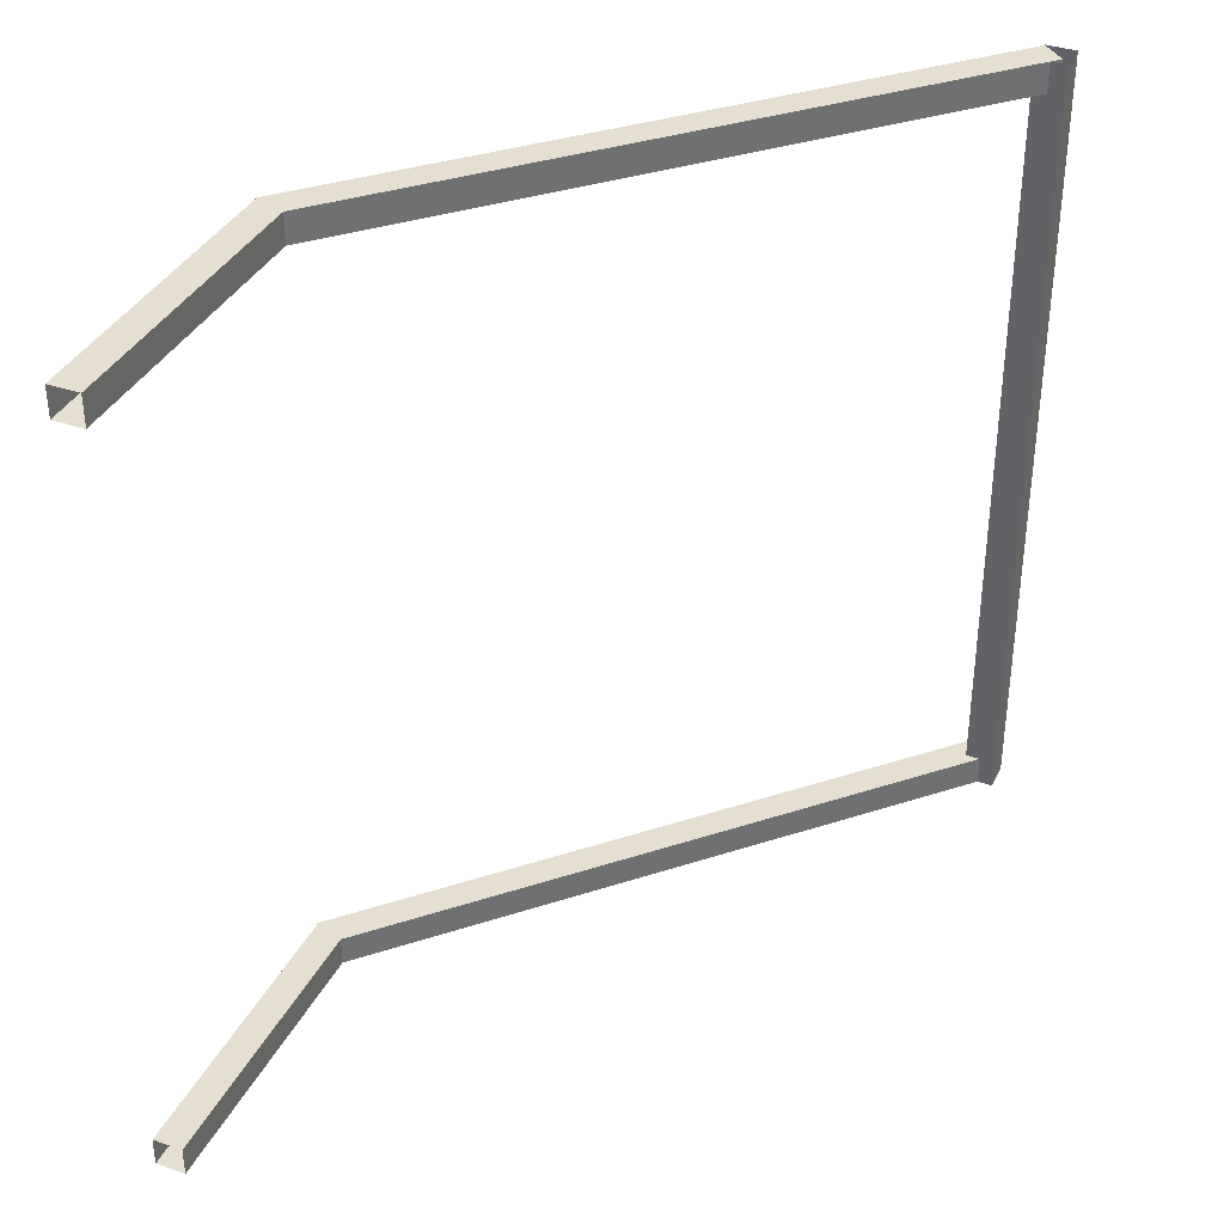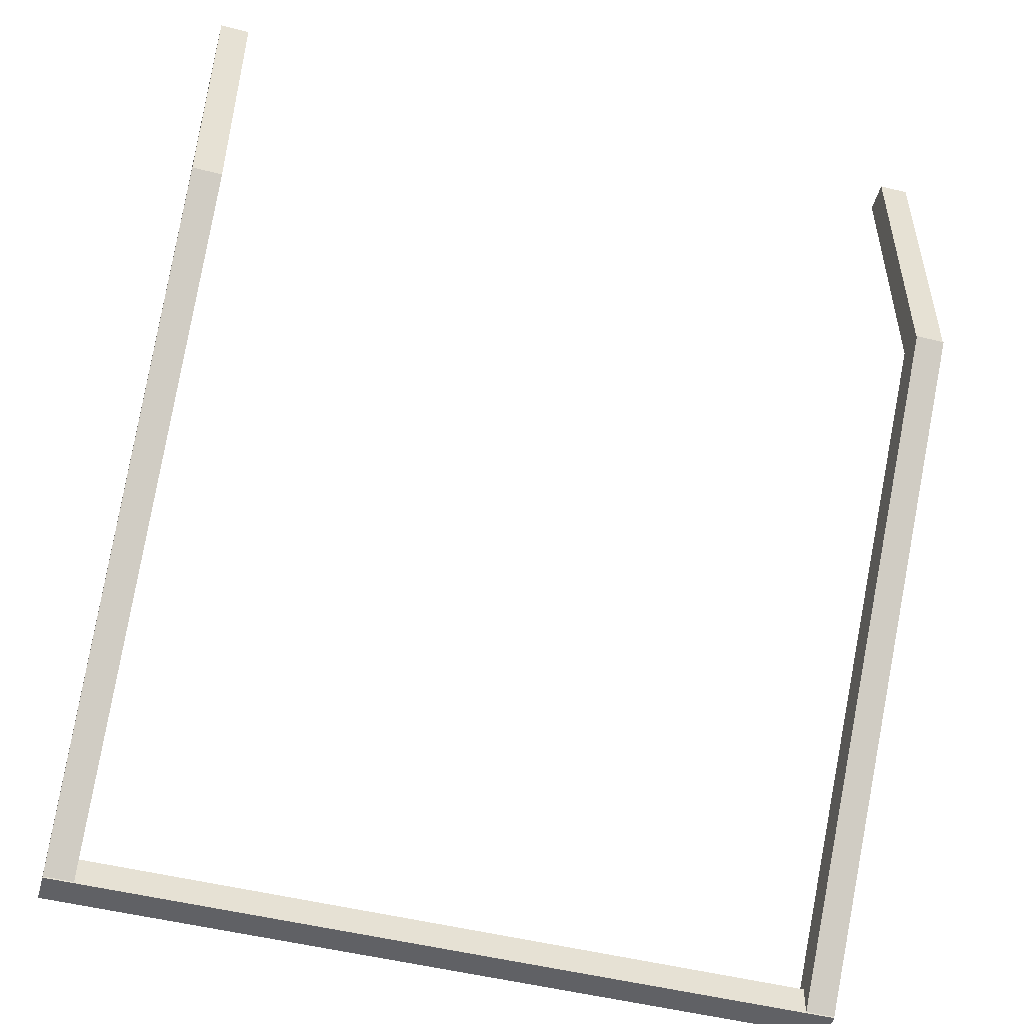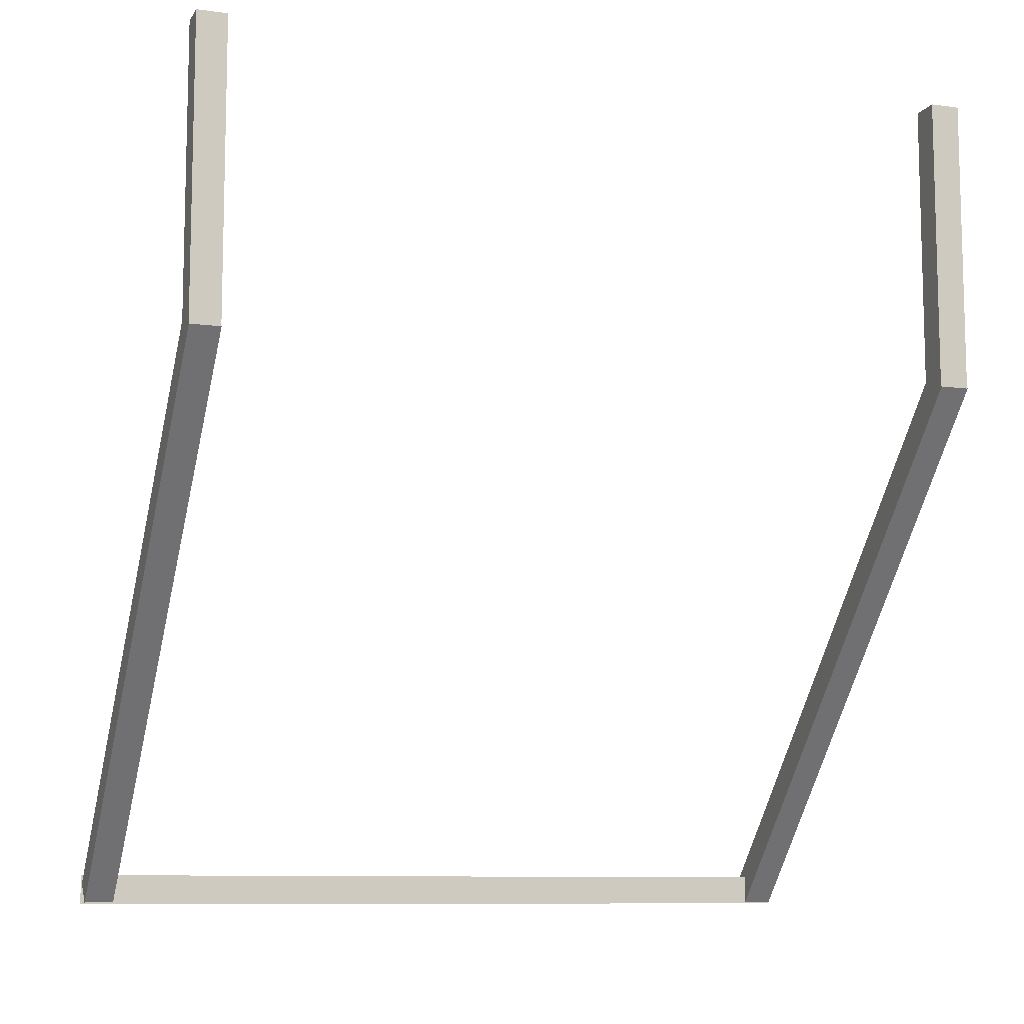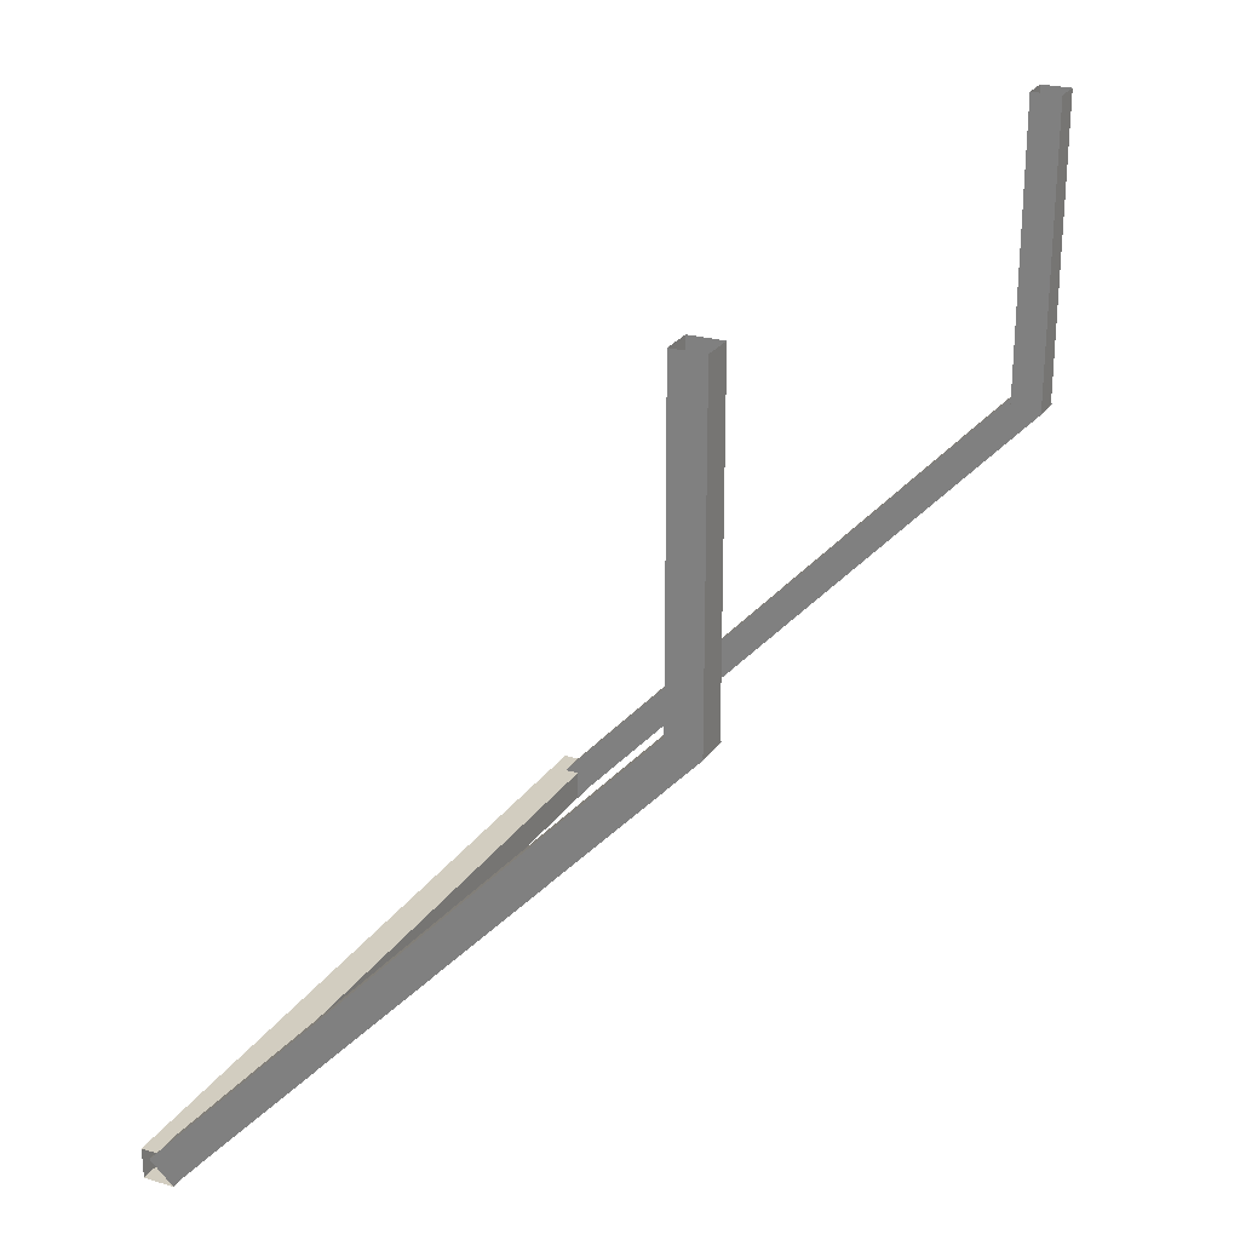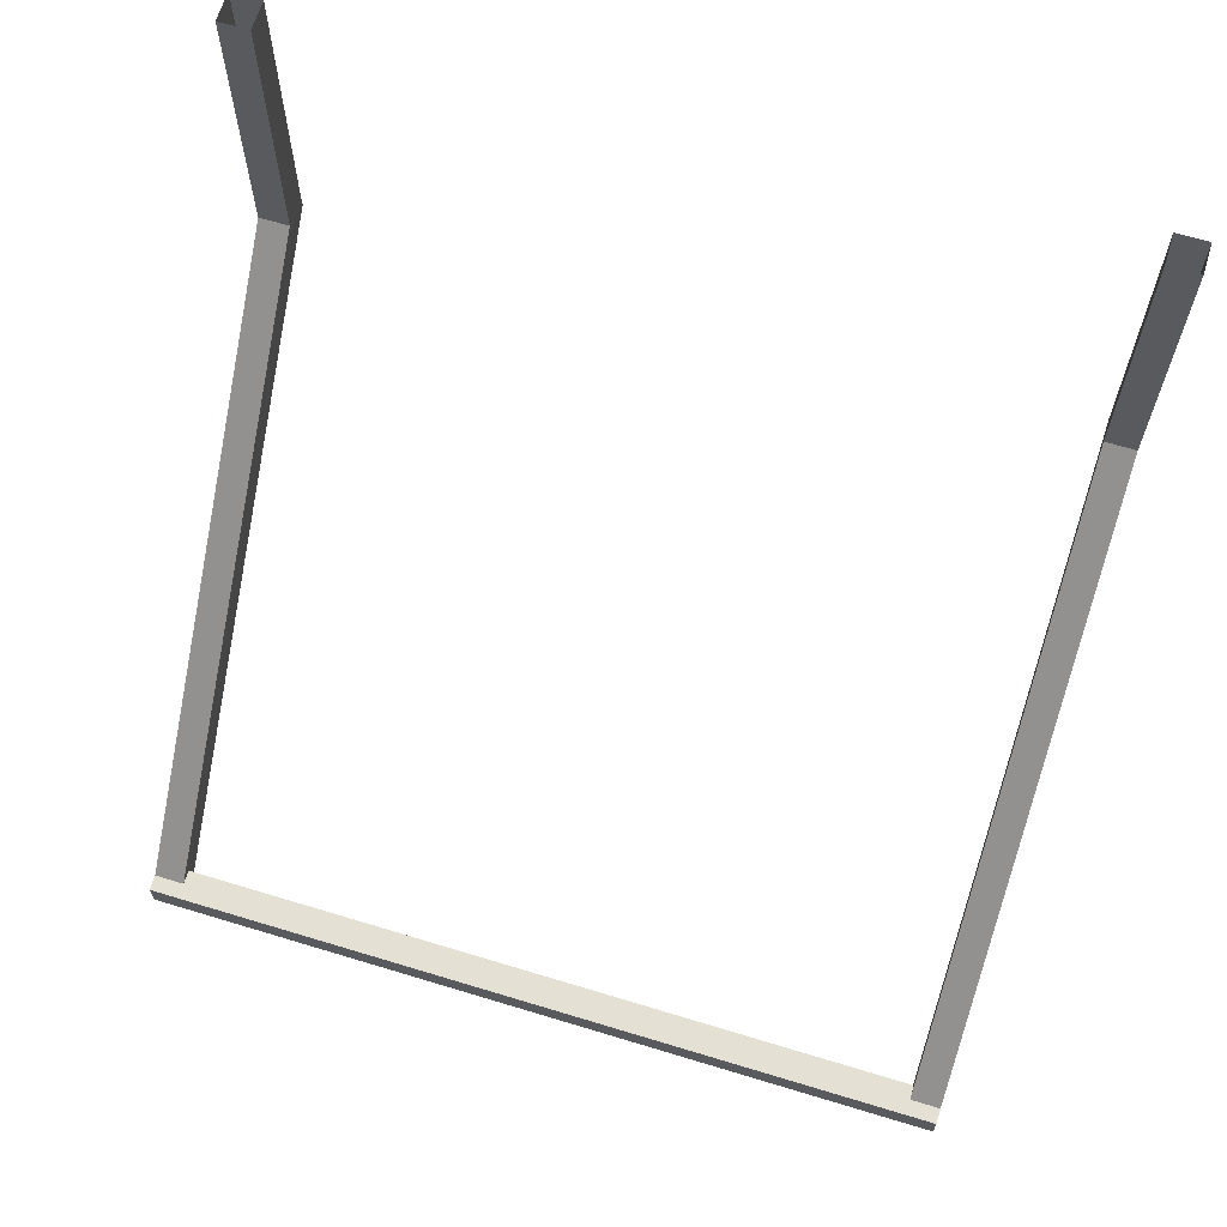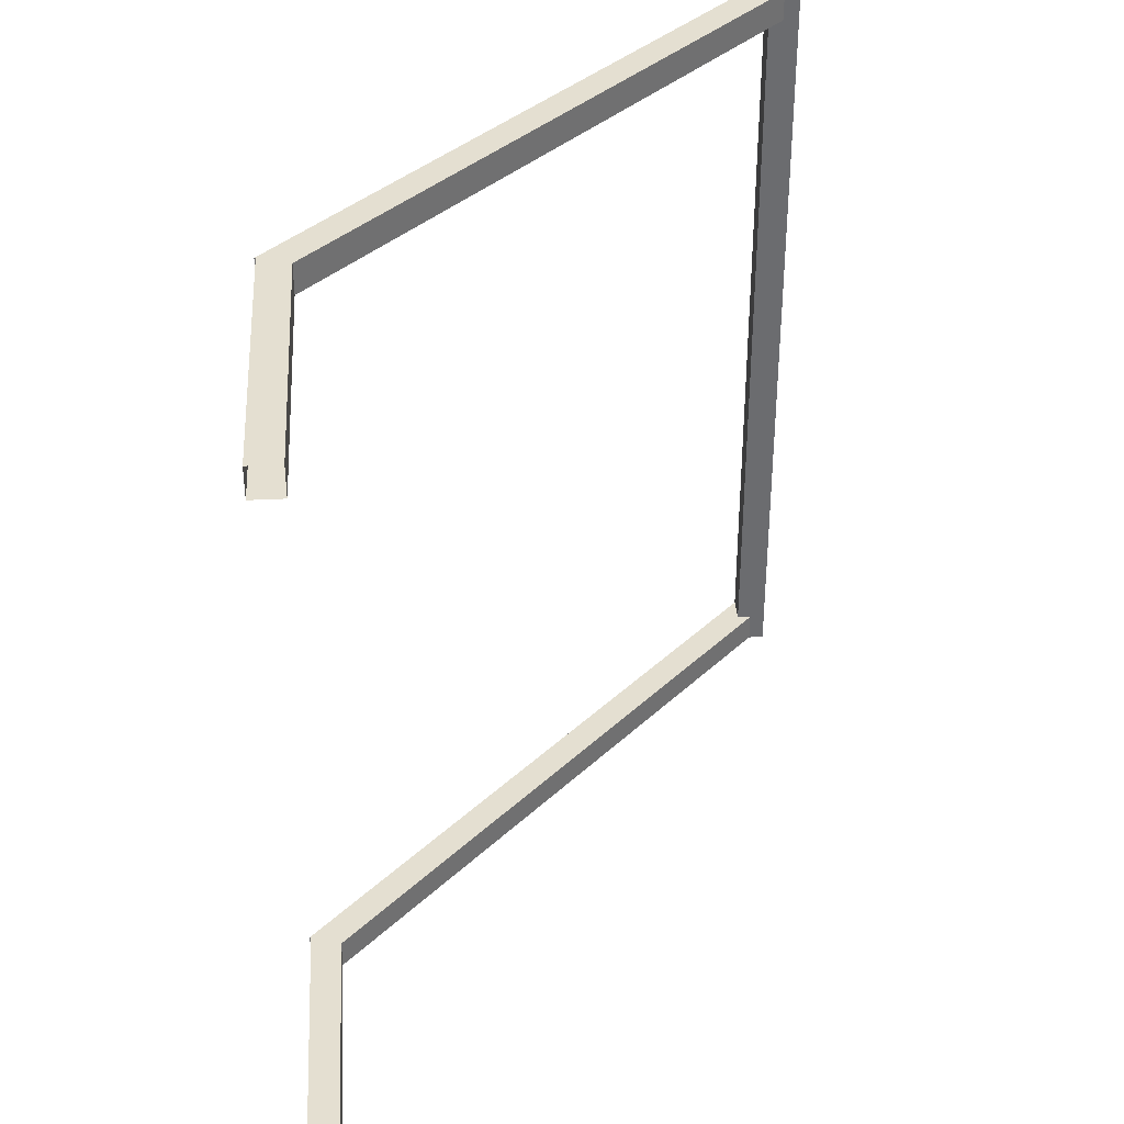
<metadata>
{"format":"obj","ext":"obj","renderer":"f3d","projection":"perspective","resolution":1024,"background":"white","views":[{"elev":36.6,"azim":-156.2,"up":"+Z"},{"elev":-50.3,"azim":74.6,"up":"+Y"},{"elev":-9.6,"azim":70.5,"up":"+Y"},{"elev":24.6,"azim":25.6,"up":"+Y"},{"elev":65.8,"azim":-73.0,"up":"+Y"},{"elev":36.6,"azim":176.3,"up":"+Z"}]}
</metadata>
<code>
v 154.4 -89.66 120
v 147.8 -83.49 120
v 8.764 -244.3 120
v 2.212 -238.1 120
v 8.764 -244.3 111
v 2.212 -238.1 111
v 154.4 -89.66 111
v 147.8 -83.49 111
v 145 -90 120
v 154 -90 120
v 145 6.1e-05 120
v 154 6.1e-05 120
v 145 6.1e-05 111
v 154 6.1e-05 111
v 145 -90 111
v 154 -90 111
v 154.4 -89.66 -111
v 147.8 -83.49 -111
v 8.764 -244.3 -111
v 2.212 -238.1 -111
v 8.764 -244.3 -120
v 2.212 -238.1 -120
v 154.4 -89.66 -120
v 147.8 -83.49 -120
v 145 -90 -111
v 154 -90 -111
v 145 6.1e-05 -111
v 154 6.1e-05 -111
v 145 6.1e-05 -120
v 154 6.1e-05 -120
v 145 -90 -120
v 154 -90 -120
v 0 -244.5 -120
v 9 -244.5 -120
v 0 -244.5 120
v 9 -244.5 120
v 0 -235.5 120
v 9 -235.5 120
v 0 -235.5 -120
v 9 -235.5 -120
f 1 2 4 3
f 5 6 8 7
f 2 8 6 4
f 7 1 3 5
f 9 10 12 11
f 13 14 16 15
f 10 16 14 12
f 15 9 11 13
f 17 18 20 19
f 21 22 24 23
f 18 24 22 20
f 23 17 19 21
f 25 26 28 27
f 29 30 32 31
f 26 32 30 28
f 31 25 27 29
f 33 34 36 35
f 37 38 40 39
f 34 40 38 36
f 39 33 35 37

</code>
